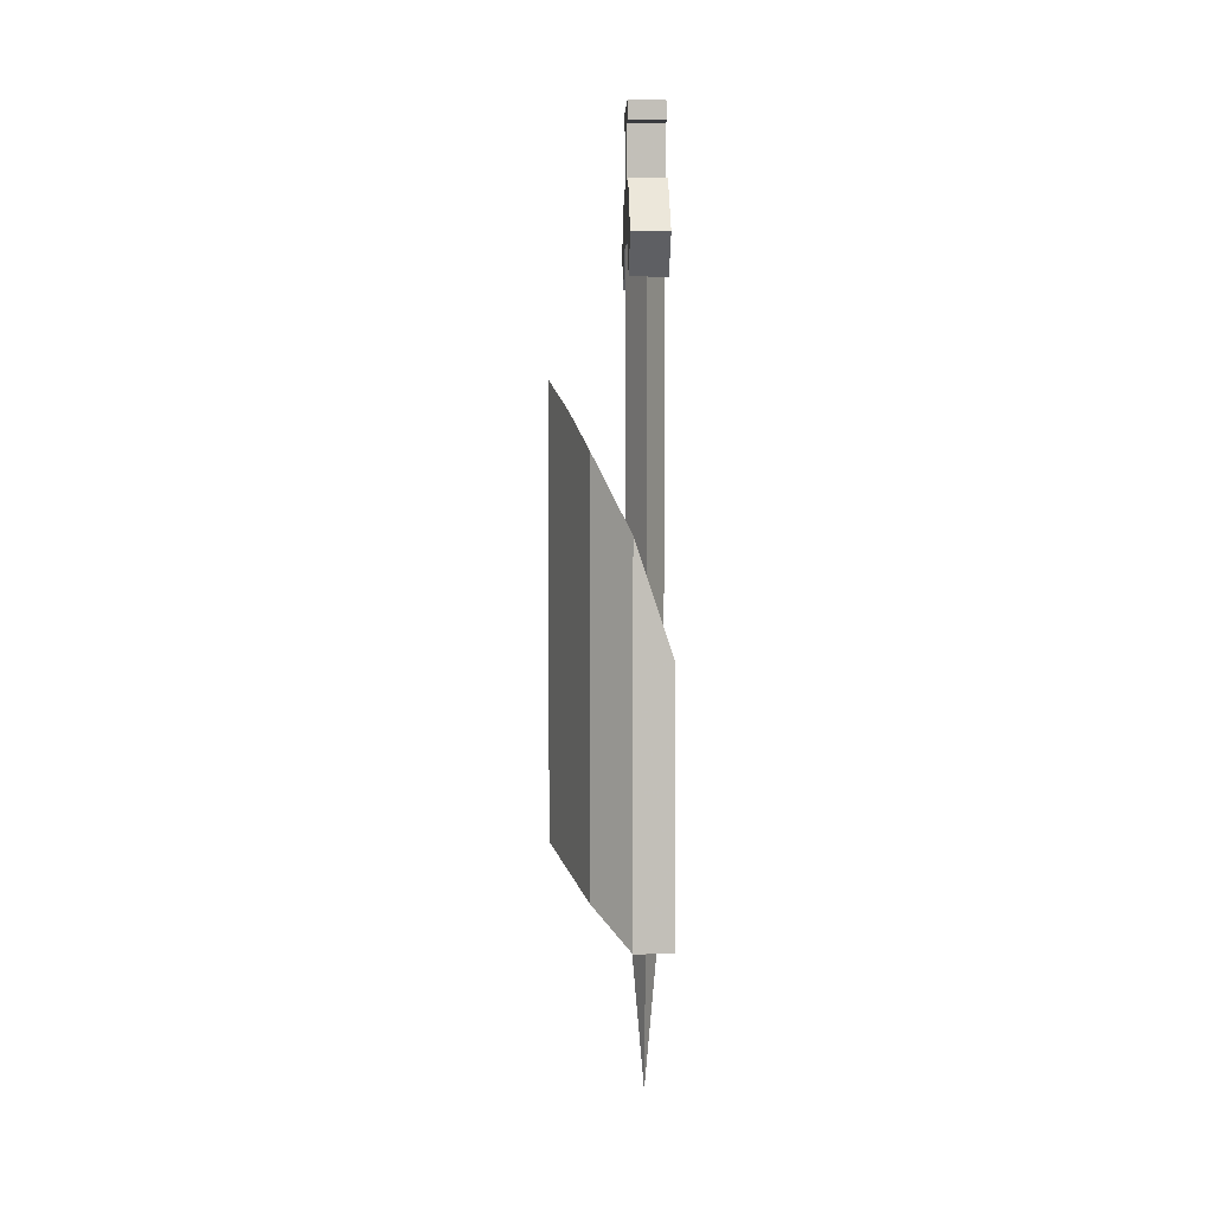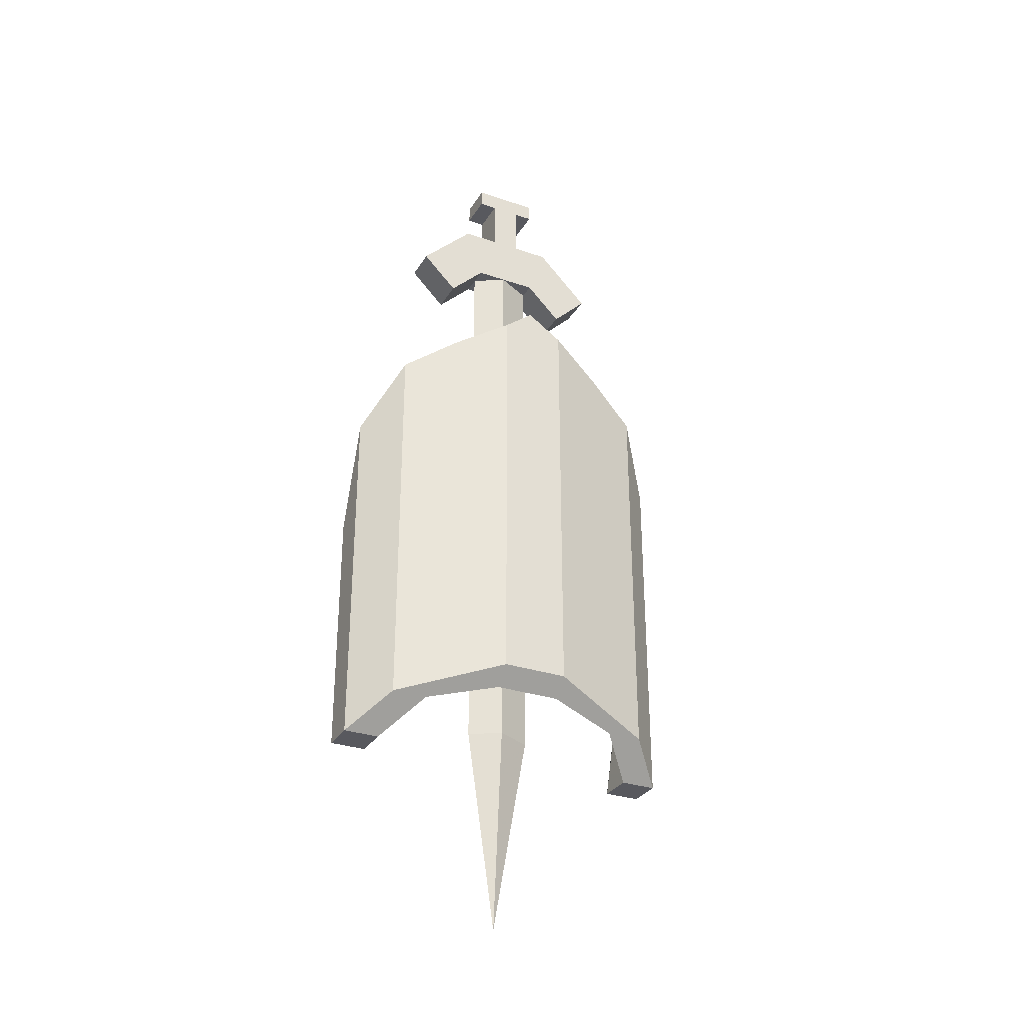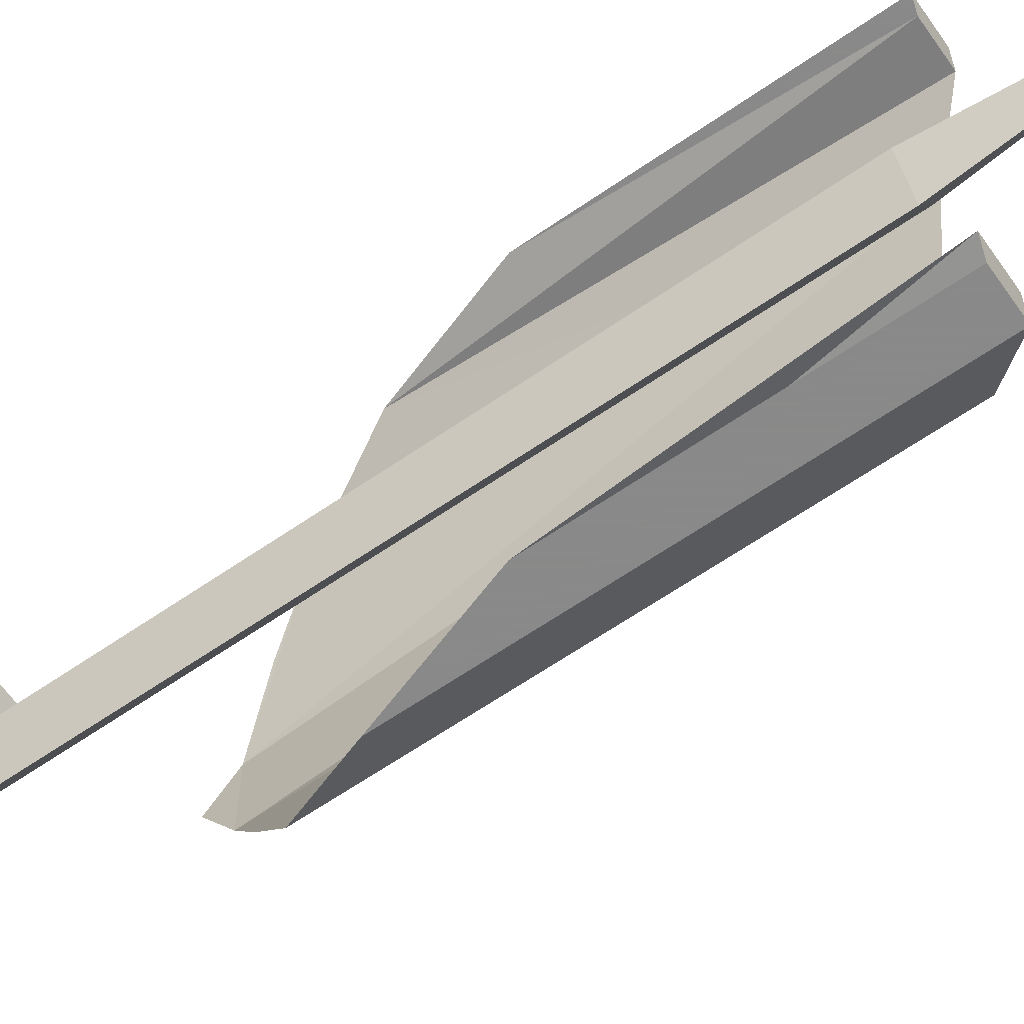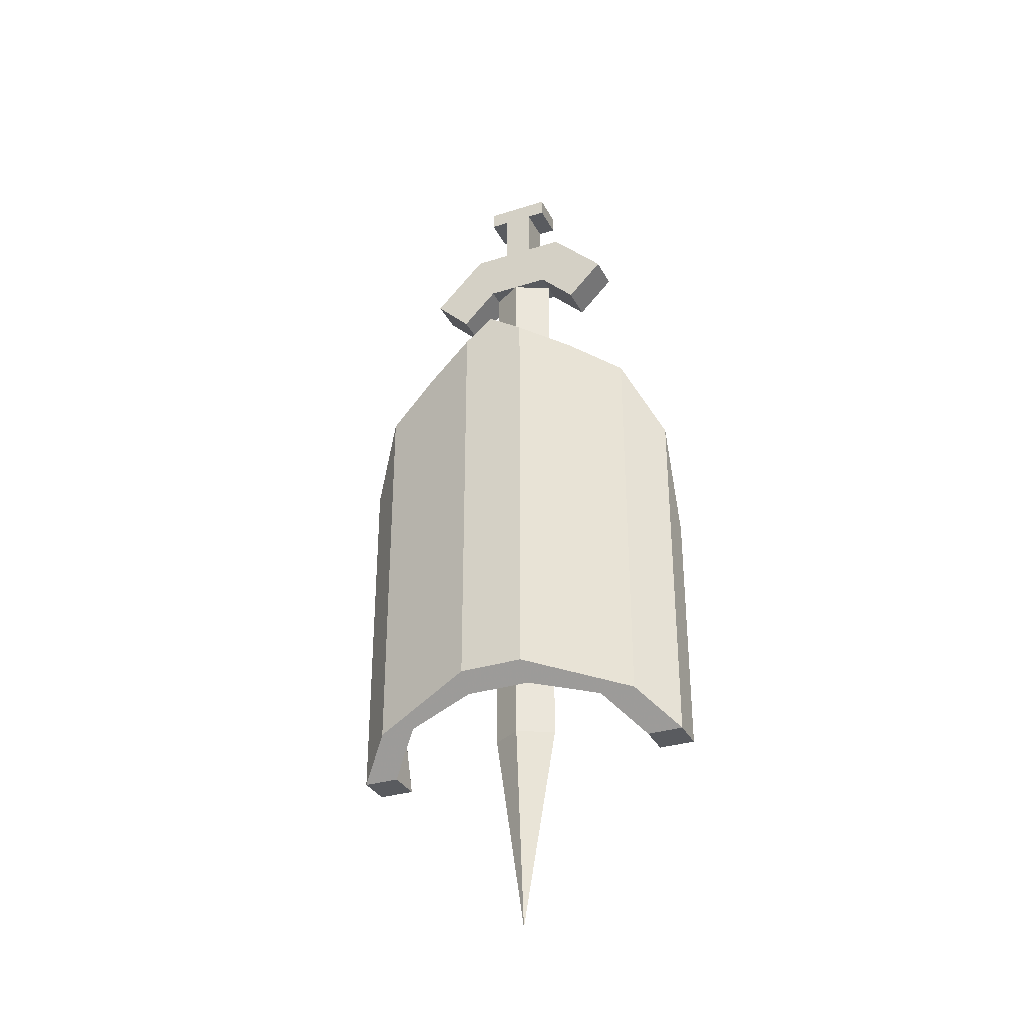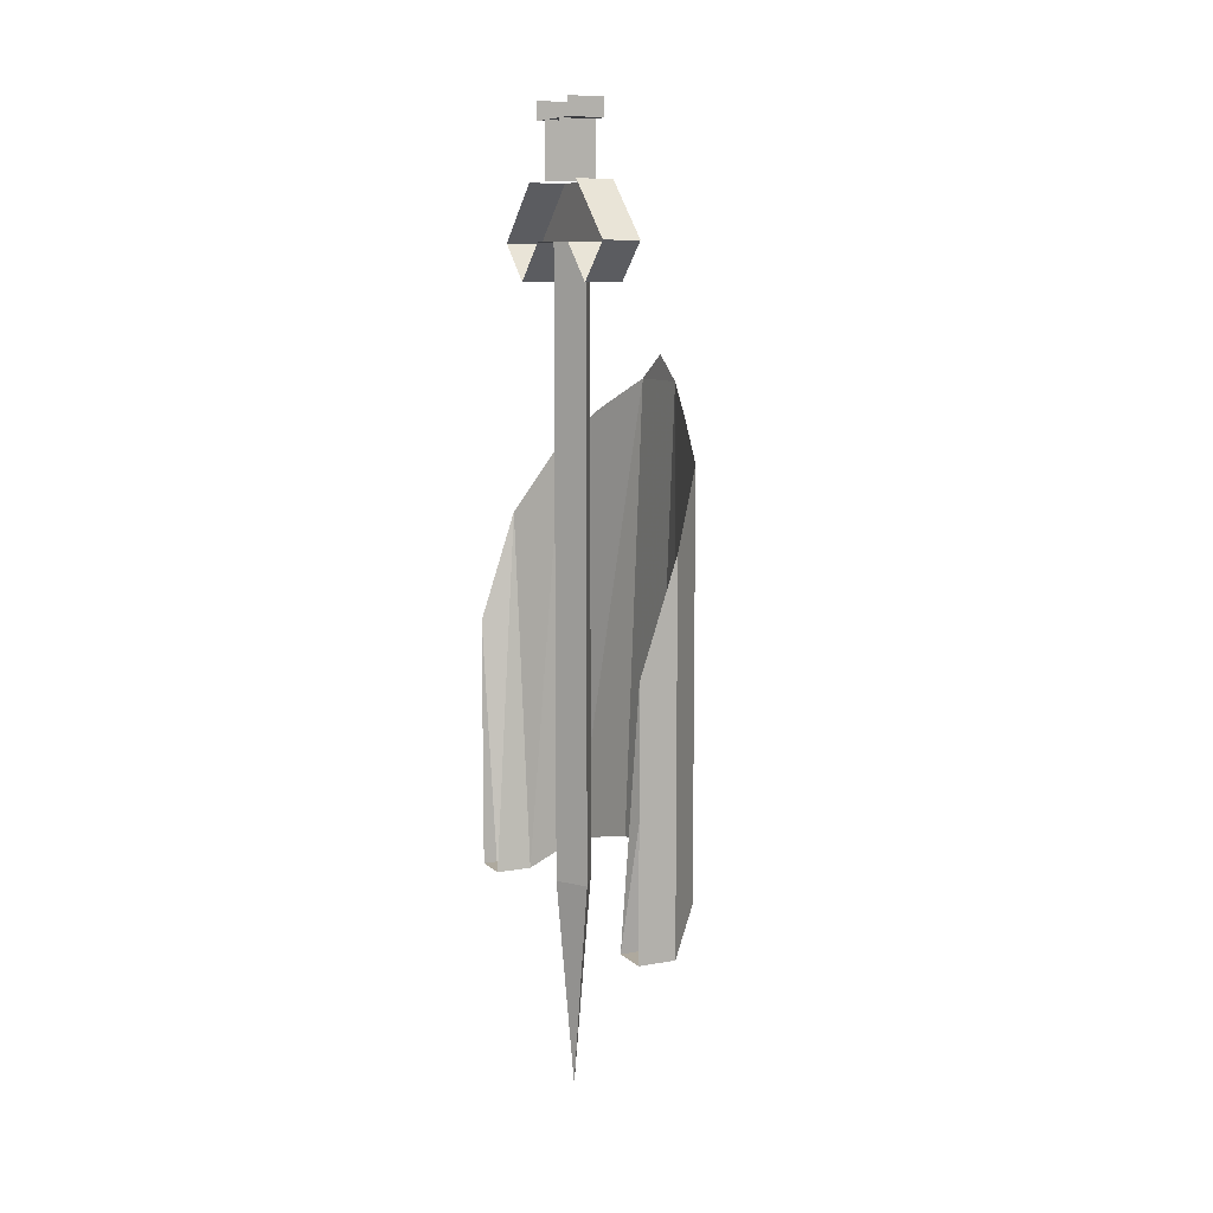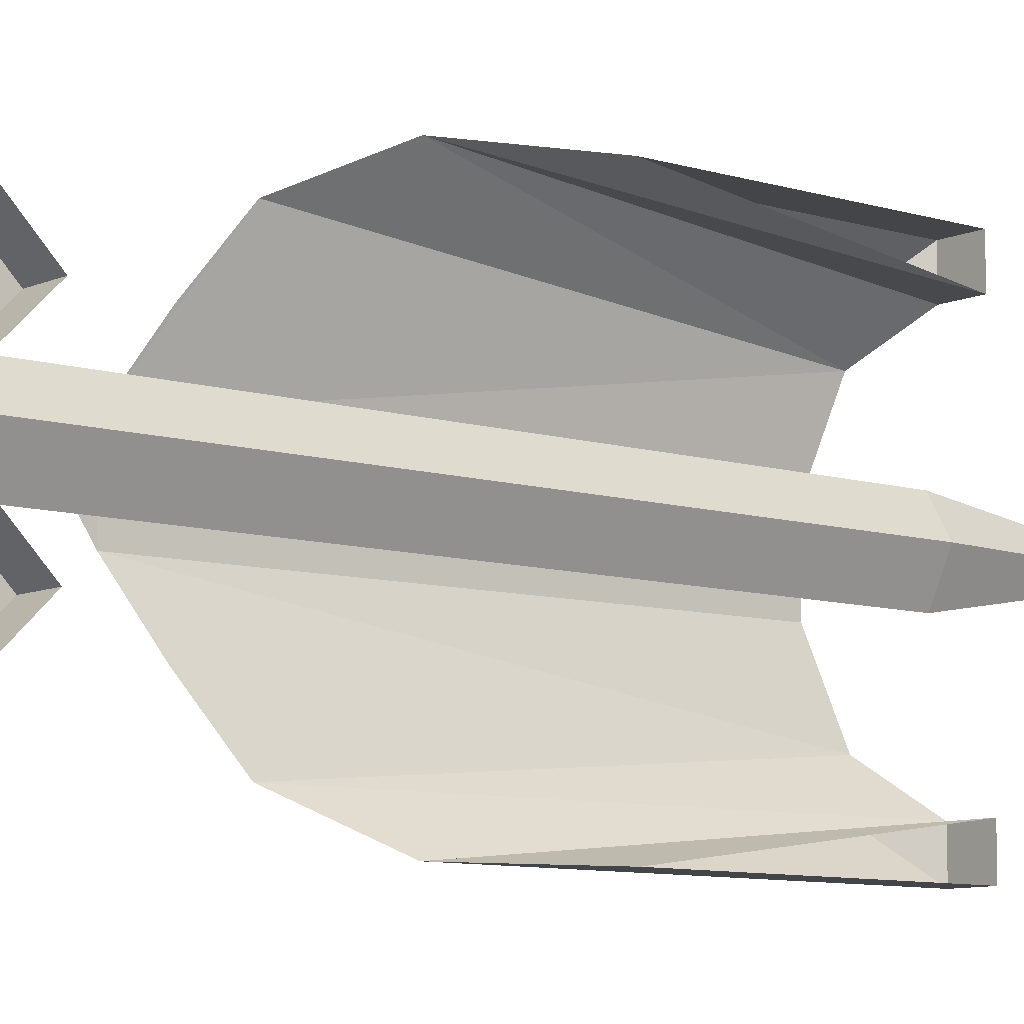
<metadata>
{"format":"obj","ext":"obj","renderer":"f3d","projection":"perspective","resolution":1024,"background":"white","views":[{"elev":3.8,"azim":178.5,"up":"+Y"},{"elev":-30.4,"azim":63.8,"up":"+Y"},{"elev":-63.3,"azim":-55.0,"up":"+Z"},{"elev":-32.3,"azim":113.7,"up":"+Y"},{"elev":9.1,"azim":-25.7,"up":"+Y"},{"elev":-8.8,"azim":-129.9,"up":"+Z"}]}
</metadata>
<code>
o walldecor/840/straight
v -58 -89 0
v -58 -188 0
v -61 -188 -6
v -61 -89 -6
v -64 -89 0
v -64 -188 0
v -61 -188 5
v -61 -89 5
v -61 -222 0
v -58 -80 2
v -58 -80 -3
v -58 -71 -3
v -58 -71 2
v -64 -80 2
v -64 -71 2
v -64 -80 -3
v -64 -71 -3
v -58 -71 5
v -58 -71 -6
v -58 -68 -6
v -58 -68 5
v -64 -71 5
v -64 -71 -6
v -64 -68 -6
v -64 -68 5
v -58 -89 17
v -58 -95 11
v -58 -89 5
v -58 -80 8
v -64 -80 8
v -64 -89 17
v -64 -95 11
v -64 -89 5
v -58 -89 -6
v -58 -80 -9
v -58 -95 -12
v -58 -89 -18
v -64 -89 -18
v -64 -80 -9
v -64 -89 -6
v -64 -95 -12
v -46 -130 5
v -46 -150 5
v -46 -162 0
v -46 -142 0
v -46 -110 5
v -49 -115 14
v -52 -121 23
v -46 -181 5
v -46 -181 0
v -46 -150 -6
v -46 -130 -6
v -46 -110 -6
v -49 -184 -6
v -49 -184 5
v -52 -187 17
v -58 -133 29
v -52 -187 23
v -49 -184 0
v -46 -181 -6
v -52 -121 -24
v -49 -115 -15
v -46 -106 0
v -52 -187 -18
v -52 -187 -24
v -58 -193 -24
v -58 -133 -30
v -64 -193 -24
v -58 -193 -30
v -64 -193 -30
v -64 -151 -30
v -58 -193 29
v -58 -193 23
v -64 -193 23
v -64 -151 29
v -64 -193 29
f 1 2 3
f 1 3 4
f 4 3 5
f 5 3 6
f 5 6 7
f 5 7 8
f 8 7 2
f 8 2 1
f 9 6 3
f 9 3 2
f 9 2 7
f 9 7 6
f 10 11 12
f 10 12 13
f 10 13 14
f 14 13 15
f 11 16 17
f 11 17 12
f 18 19 20
f 18 20 21
f 18 21 22
f 18 22 23
f 18 23 19
f 19 23 24
f 19 24 20
f 22 21 25
f 26 27 28
f 26 28 29
f 26 29 30
f 26 30 31
f 26 31 27
f 27 31 32
f 27 32 28
f 28 32 33
f 28 33 34
f 28 34 29
f 29 34 35
f 35 34 36
f 35 36 37
f 35 37 38
f 35 38 39
f 34 33 40
f 34 40 36
f 36 40 41
f 36 41 37
f 37 41 38
f 42 43 44
f 42 44 45
f 42 45 46
f 42 46 47
f 42 47 43
f 43 47 48
f 43 48 49
f 43 49 44
f 44 49 50
f 44 50 51
f 44 51 45
f 45 51 52
f 45 52 46
f 46 52 53
f 46 53 54
f 46 54 55
f 46 55 56
f 46 56 48
f 48 56 57
f 48 57 58
f 48 58 49
f 49 58 55
f 49 55 50
f 50 55 59
f 50 59 60
f 50 60 51
f 51 60 61
f 51 61 52
f 52 61 62
f 52 62 53
f 63 46 53
f 53 61 64
f 53 64 54
f 54 64 65
f 54 65 60
f 54 60 59
f 66 64 61
f 66 61 67
f 66 67 68
f 66 68 69
f 66 69 65
f 66 65 64
f 61 60 65
f 61 65 69
f 61 69 67
f 67 69 70
f 67 70 71
f 67 71 68
f 55 58 56
f 56 58 72
f 56 72 73
f 56 73 57
f 57 73 74
f 57 74 75
f 57 75 72
f 57 72 58
f 69 68 70
f 76 74 73
f 76 73 72
f 76 72 75

</code>
